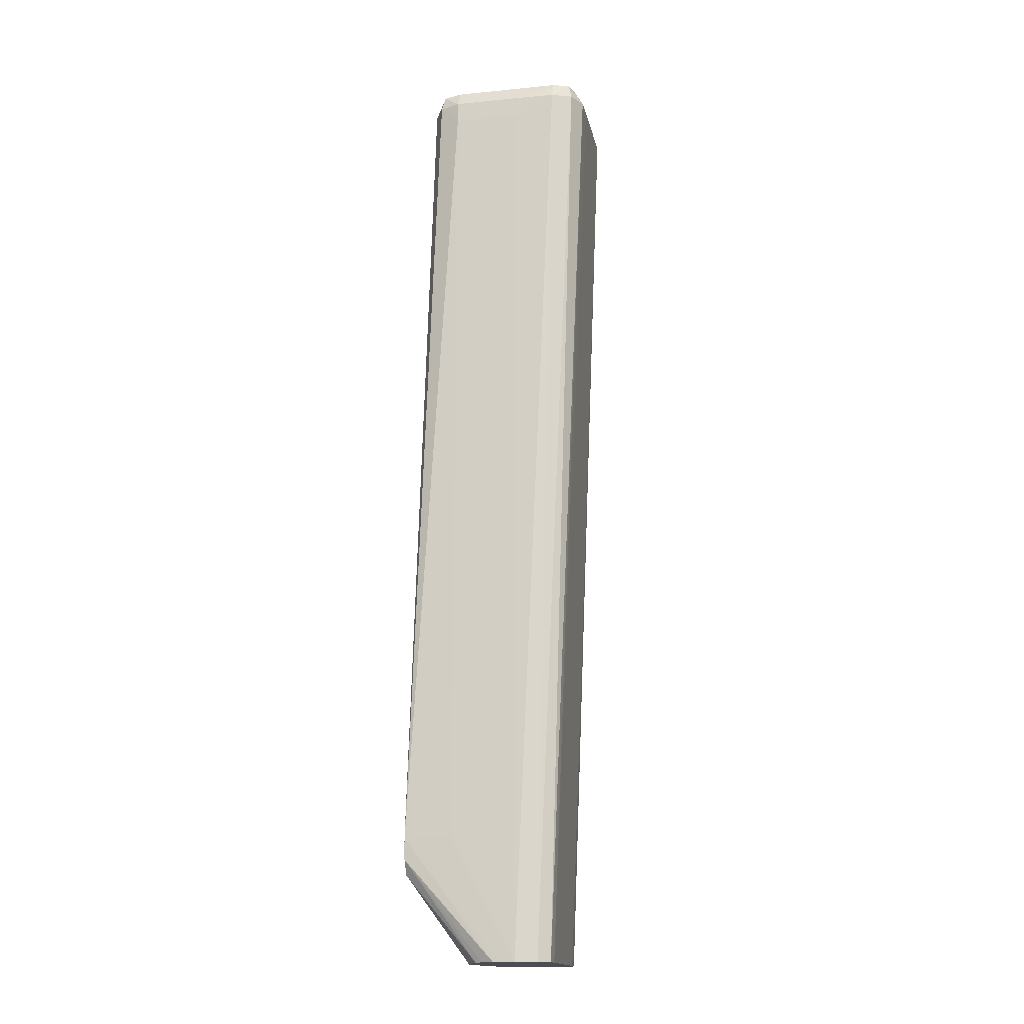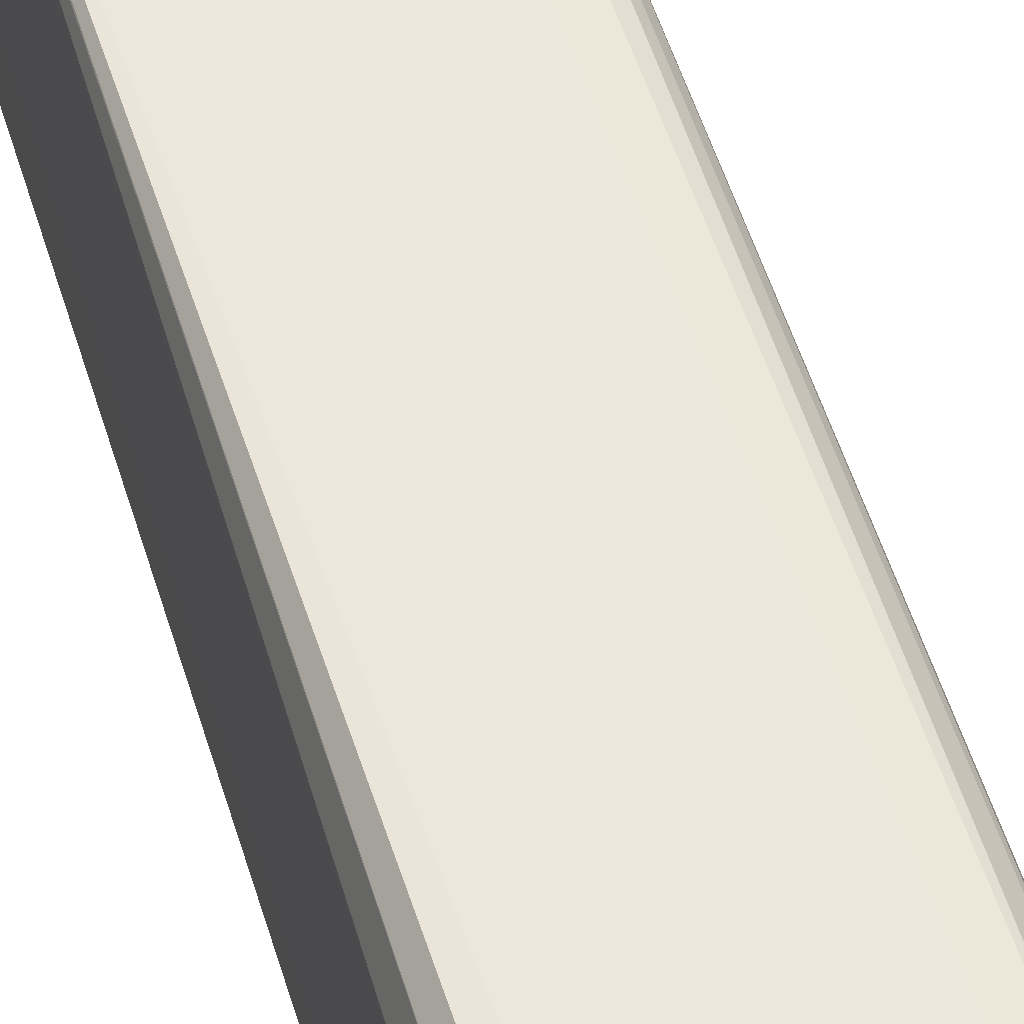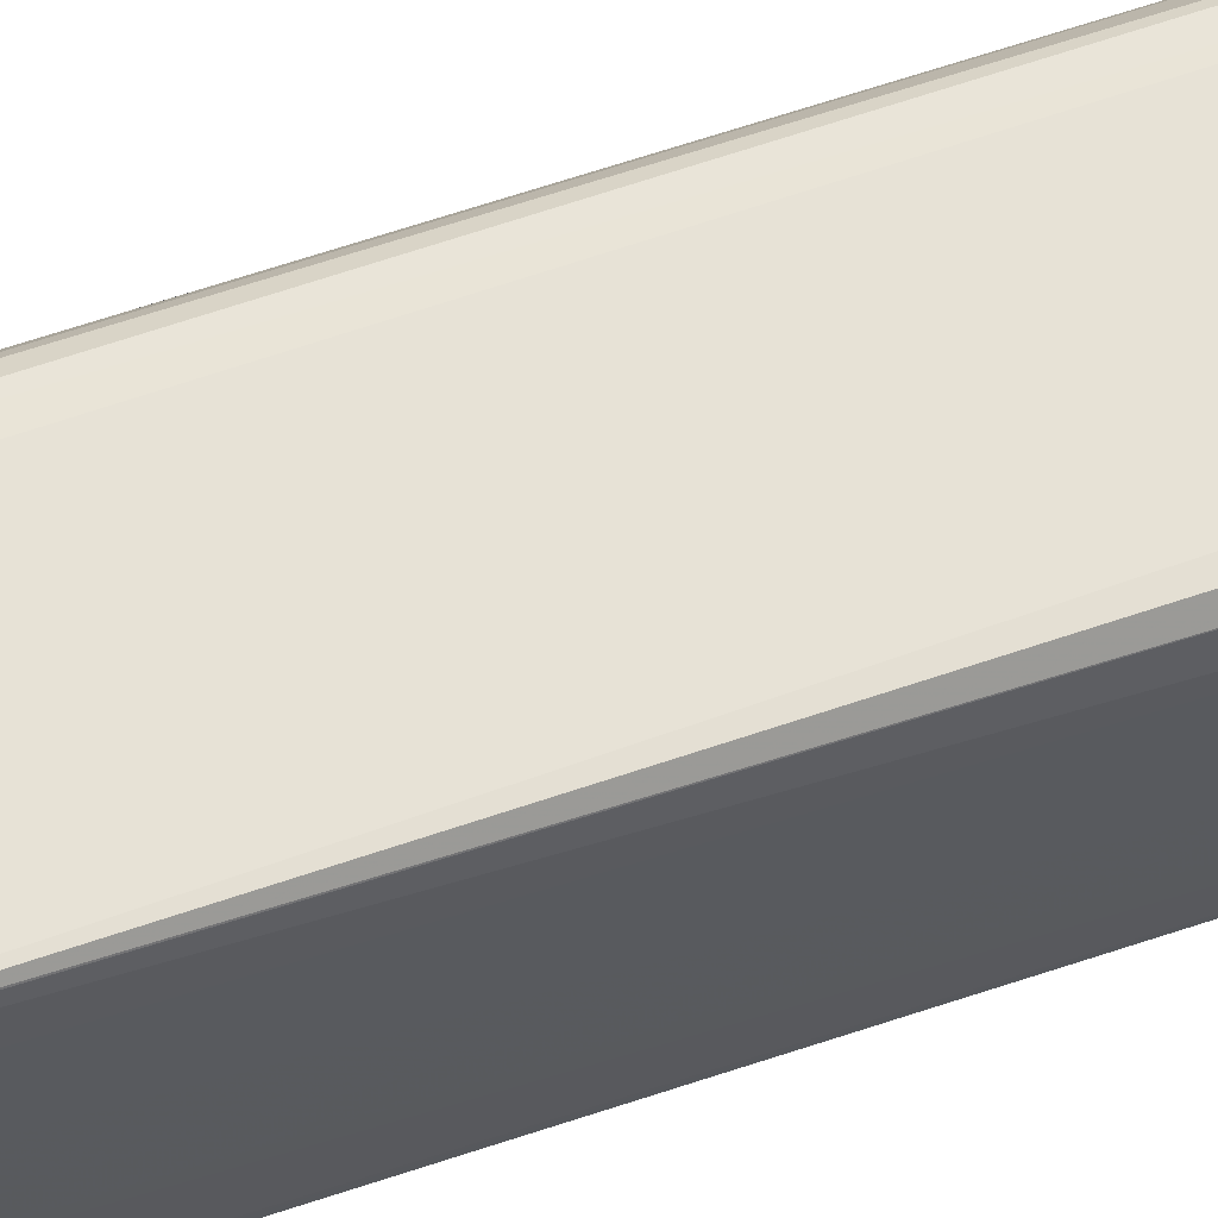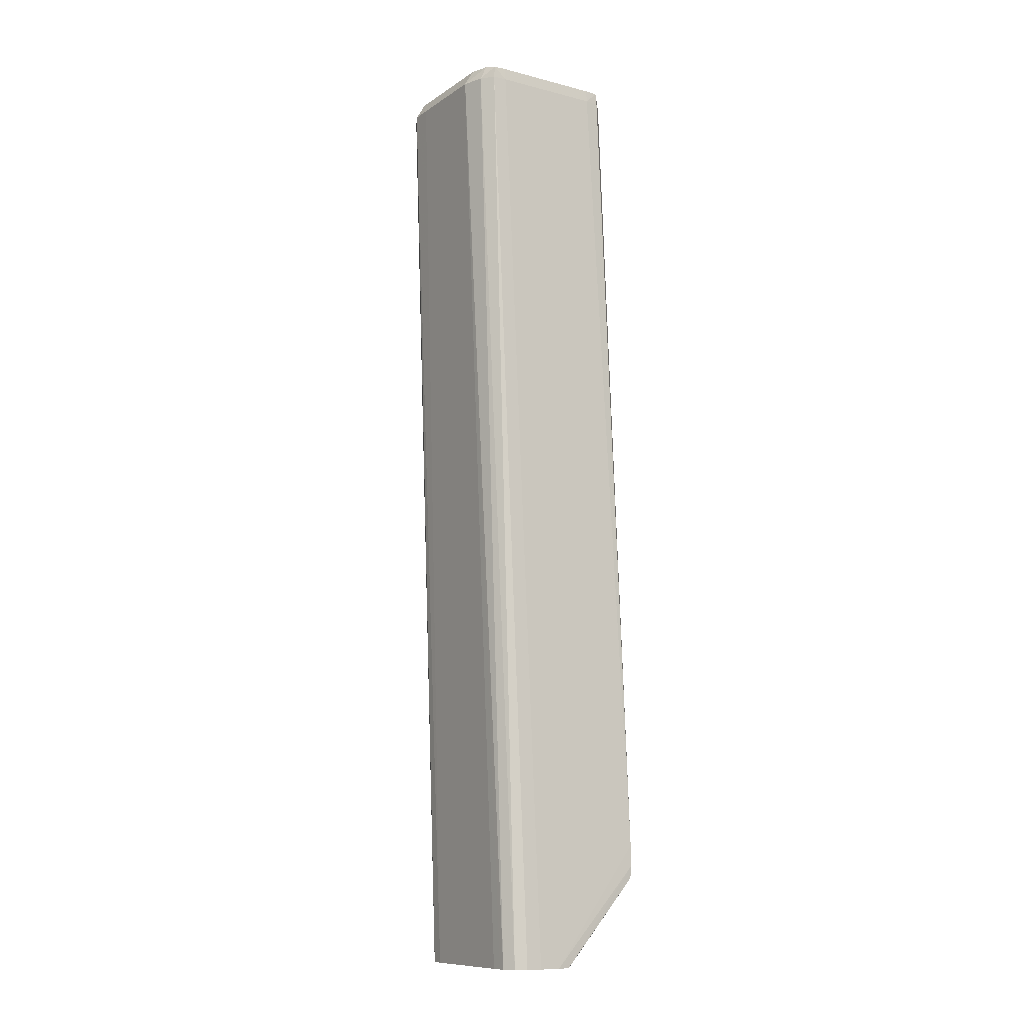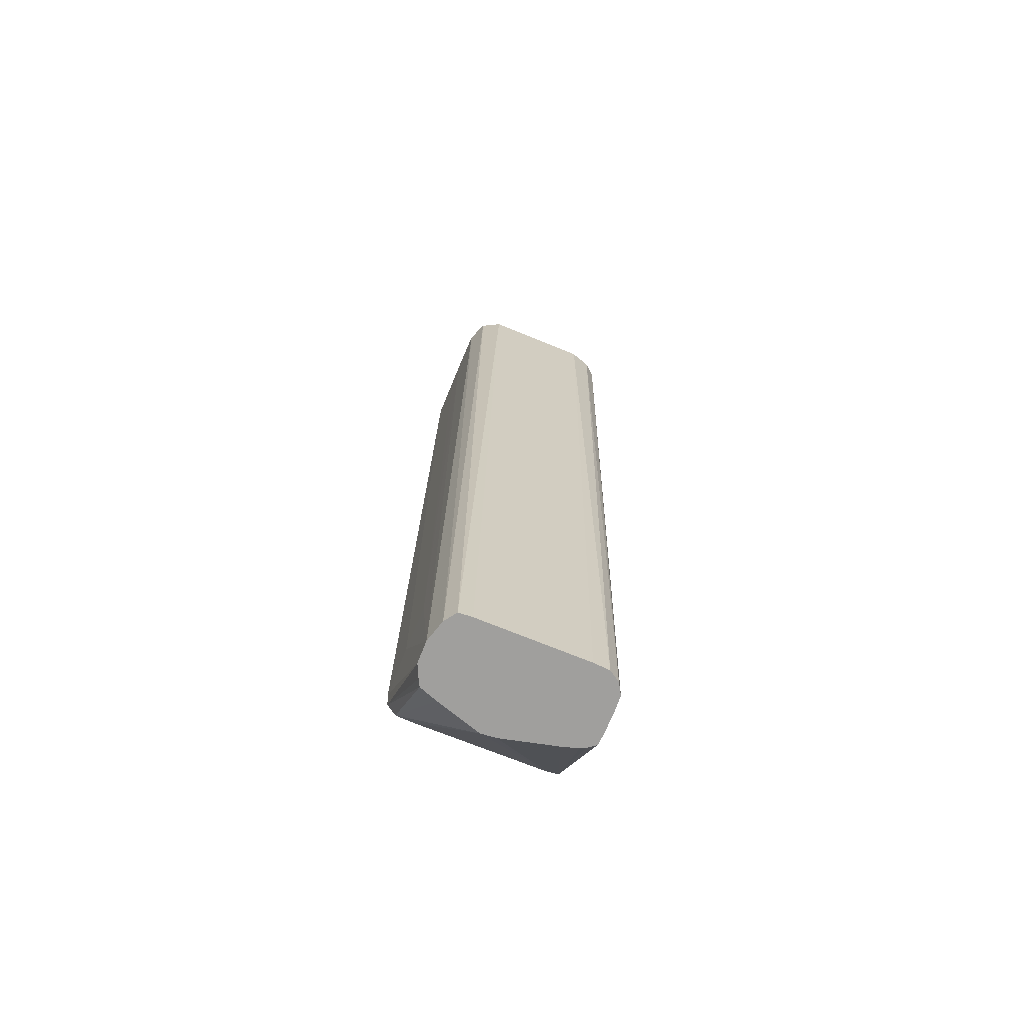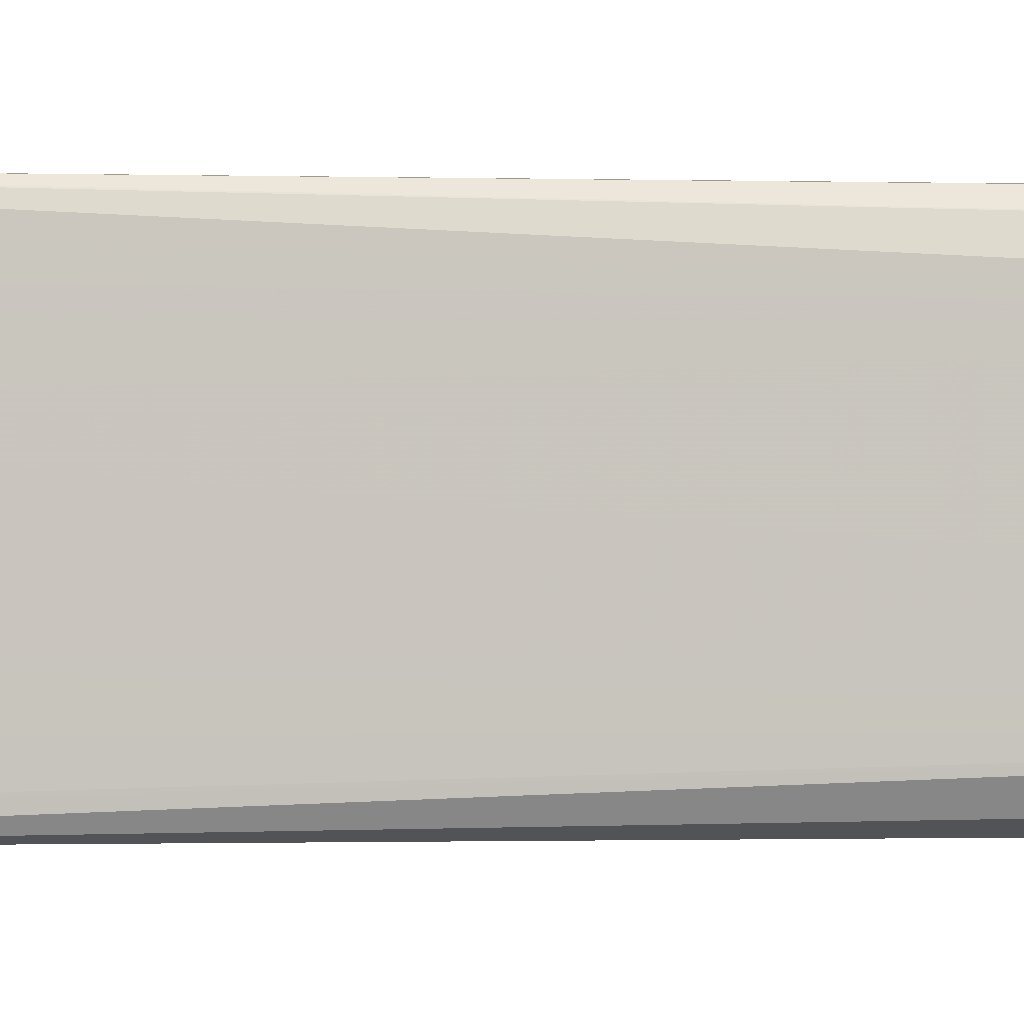
<metadata>
{"format":"obj","ext":"obj","renderer":"f3d","projection":"perspective","resolution":1024,"background":"white","views":[{"elev":-16.2,"azim":11.4,"up":"+Z"},{"elev":50.7,"azim":-14.4,"up":"+Y"},{"elev":63.3,"azim":-106.8,"up":"+Y"},{"elev":-10.6,"azim":147.5,"up":"+Z"},{"elev":-71.3,"azim":67.7,"up":"+Z"},{"elev":-0.3,"azim":-97.6,"up":"+Y"}]}
</metadata>
<code>
v -0.06291 0.004866 0.102
v -0.06356 0.006926 0.102
v -0.06419 0.006926 0.1033
v -0.06388 0.004866 0.1036
v -0.06291 -0.003372 0.102
v -0.06667 0.004866 0.01206
v -0.06673 0.005853 0.01206
v -0.06676 0.006391 0.01206
v -0.06451 0.008044 0.102
v -0.06461 0.008015 0.1031
v -0.067 0.006754 0.01206
v -0.06742 0.007421 0.01206
v -0.06583 0.006926 0.1037
v -0.06583 0.004866 0.1041
v -0.06388 -0.005433 0.1036
v -0.06293 -0.005433 0.102
v -0.06667 -0.005433 0.01206
v -0.06583 0.008133 0.102
v -0.06845 0.008044 0.01206
v -0.06583 0.008044 0.1031
v -0.07613 0.006926 0.1037
v -0.06583 -0.005433 0.1041
v -0.07613 0.004866 0.1041
v -0.06418 -0.006974 0.1034
v -0.06388 -0.007221 0.102
v -0.06676 -0.006697 0.01206
v -0.07613 0.008133 0.102
v -0.06995 0.008133 0.01206
v -0.07613 0.008044 0.1031
v -0.07736 0.008015 0.1031
v -0.07779 0.006926 0.1033
v -0.07613 -0.005433 0.1041
v -0.06583 -0.007229 0.1036
v -0.07812 0.004866 0.1036
v -0.06583 -0.008001 0.102
v -0.06789 -0.007493 0.01206
v -0.07746 0.008044 0.102
v -0.08074 0.008133 0.0237
v -0.07201 0.008131 0.01206
v -0.07844 0.006926 0.102
v -0.0791 0.004866 0.102
v -0.07812 -0.005433 0.1036
v -0.0778 -0.006974 0.1034
v -0.07613 -0.007229 0.1036
v -0.06995 -0.008063 0.102
v -0.06789 -0.008044 0.102
v -0.06995 -0.008111 0.09991
v -0.06995 -0.008093 0.01206
v -0.08074 0.00812 0.02212
v -0.08074 0.008044 0.02495
v -0.07242 0.008101 0.01206
v -0.08074 0.008115 0.02164
v -0.0791 -0.003372 0.102
v -0.08074 0.007003 0.02603
v -0.08074 0.005627 0.02689
v -0.08074 0.00459 0.02744
v -0.08074 0.002805 0.0276
v -0.08074 0.002317 0.02763
v -0.0791 -0.005433 0.102
v -0.07813 -0.007264 0.102
v -0.07613 -0.008063 0.102
v -0.07613 -0.008133 0.09991
v -0.07201 -0.008125 0.09991
v -0.07201 -0.008119 0.0237
v -0.07201 -0.008115 0.02164
v -0.07613 -0.008133 0.0237
v -0.07129 -0.008074 0.01206
v -0.07319 0.008044 0.01206
v -0.08074 0.008028 0.02051
v -0.08074 -0.00131 0.02755
v -0.08074 -0.003323 0.0275
v -0.08074 -0.003493 0.02747
v -0.08074 -0.005433 0.02688
v -0.08074 -0.007227 0.02575
v -0.08074 -0.007421 0.02533
v -0.08074 -0.00806 0.0237
v -0.07819 -0.008101 0.0237
v -0.07201 -0.00806 0.01206
v -0.0738 0.007281 0.01206
v -0.08074 0.007187 0.02028
v -0.07402 0.006839 0.01206
v -0.07446 0.005308 0.01206
v -0.07571 0.0002627 0.01206
v -0.08074 -0.007958 0.02164
v -0.07324 -0.00748 0.01206
v -0.08074 0.006926 0.0202
v -0.07584 -0.00113 0.01206
v -0.08074 -0.007124 0.02022
v -0.07388 -0.007138 0.01206
v -0.08074 -0.005433 0.02009
v -0.0745 -0.005433 0.01206
f 1 2 3
f 1 3 4
f 1 4 15
f 1 15 5
f 1 5 17
f 1 17 6
f 1 6 7
f 1 7 8
f 1 8 2
f 2 9 10
f 2 10 3
f 2 8 11
f 2 11 12
f 2 12 9
f 3 10 13
f 3 13 14
f 3 14 4
f 4 14 22
f 4 22 15
f 5 15 16
f 5 16 17
f 6 17 26
f 6 26 36
f 6 36 48
f 6 48 67
f 6 67 78
f 6 78 85
f 6 85 89
f 6 89 91
f 6 91 87
f 6 87 83
f 6 83 82
f 6 82 81
f 6 81 79
f 6 79 68
f 6 68 51
f 6 51 39
f 6 39 28
f 6 28 19
f 6 19 12
f 6 12 11
f 6 11 8
f 6 8 7
f 9 18 10
f 9 12 19
f 9 19 18
f 10 20 13
f 10 18 20
f 13 21 23
f 13 23 14
f 13 20 29
f 13 29 21
f 14 23 32
f 14 32 22
f 15 22 24
f 15 24 16
f 16 24 25
f 16 25 26
f 16 26 17
f 18 27 29
f 18 29 20
f 18 19 28
f 18 28 38
f 18 38 27
f 21 29 30
f 21 30 31
f 21 31 23
f 22 32 44
f 22 44 33
f 22 33 24
f 23 31 34
f 23 34 42
f 23 42 32
f 24 33 35
f 24 35 25
f 25 35 36
f 25 36 26
f 27 37 30
f 27 30 29
f 27 38 37
f 28 39 38
f 30 37 40
f 30 40 31
f 31 40 41
f 31 41 34
f 32 42 43
f 32 43 44
f 33 44 61
f 33 61 45
f 33 45 46
f 33 46 35
f 34 41 53
f 34 53 42
f 35 46 47
f 35 47 48
f 35 48 36
f 37 38 40
f 38 39 49
f 38 49 52
f 38 52 69
f 38 69 80
f 38 80 86
f 38 86 90
f 38 90 88
f 38 88 84
f 38 84 76
f 38 76 75
f 38 75 74
f 38 74 73
f 38 73 72
f 38 72 71
f 38 71 70
f 38 70 58
f 38 58 57
f 38 57 56
f 38 56 55
f 38 55 54
f 38 54 50
f 38 50 40
f 39 51 52
f 39 52 49
f 40 50 41
f 41 50 54
f 41 54 55
f 41 55 56
f 41 56 57
f 41 57 58
f 41 58 53
f 42 53 59
f 42 59 43
f 43 59 60
f 43 60 61
f 43 61 44
f 45 61 62
f 45 62 63
f 45 63 47
f 45 47 46
f 47 63 64
f 47 64 48
f 48 64 65
f 48 65 66
f 48 66 67
f 51 68 52
f 52 68 69
f 53 58 70
f 53 70 71
f 53 71 59
f 59 71 72
f 59 72 73
f 59 73 74
f 59 74 75
f 59 75 76
f 59 76 60
f 60 62 61
f 60 76 62
f 62 76 77
f 62 77 66
f 62 66 63
f 63 66 64
f 64 66 65
f 66 77 67
f 67 77 76
f 67 76 78
f 68 79 69
f 69 79 81
f 69 81 82
f 69 82 83
f 69 83 80
f 76 84 78
f 78 84 85
f 80 83 86
f 83 87 86
f 84 88 89
f 84 89 85
f 86 87 90
f 87 91 88
f 87 88 90
f 88 91 89

</code>
